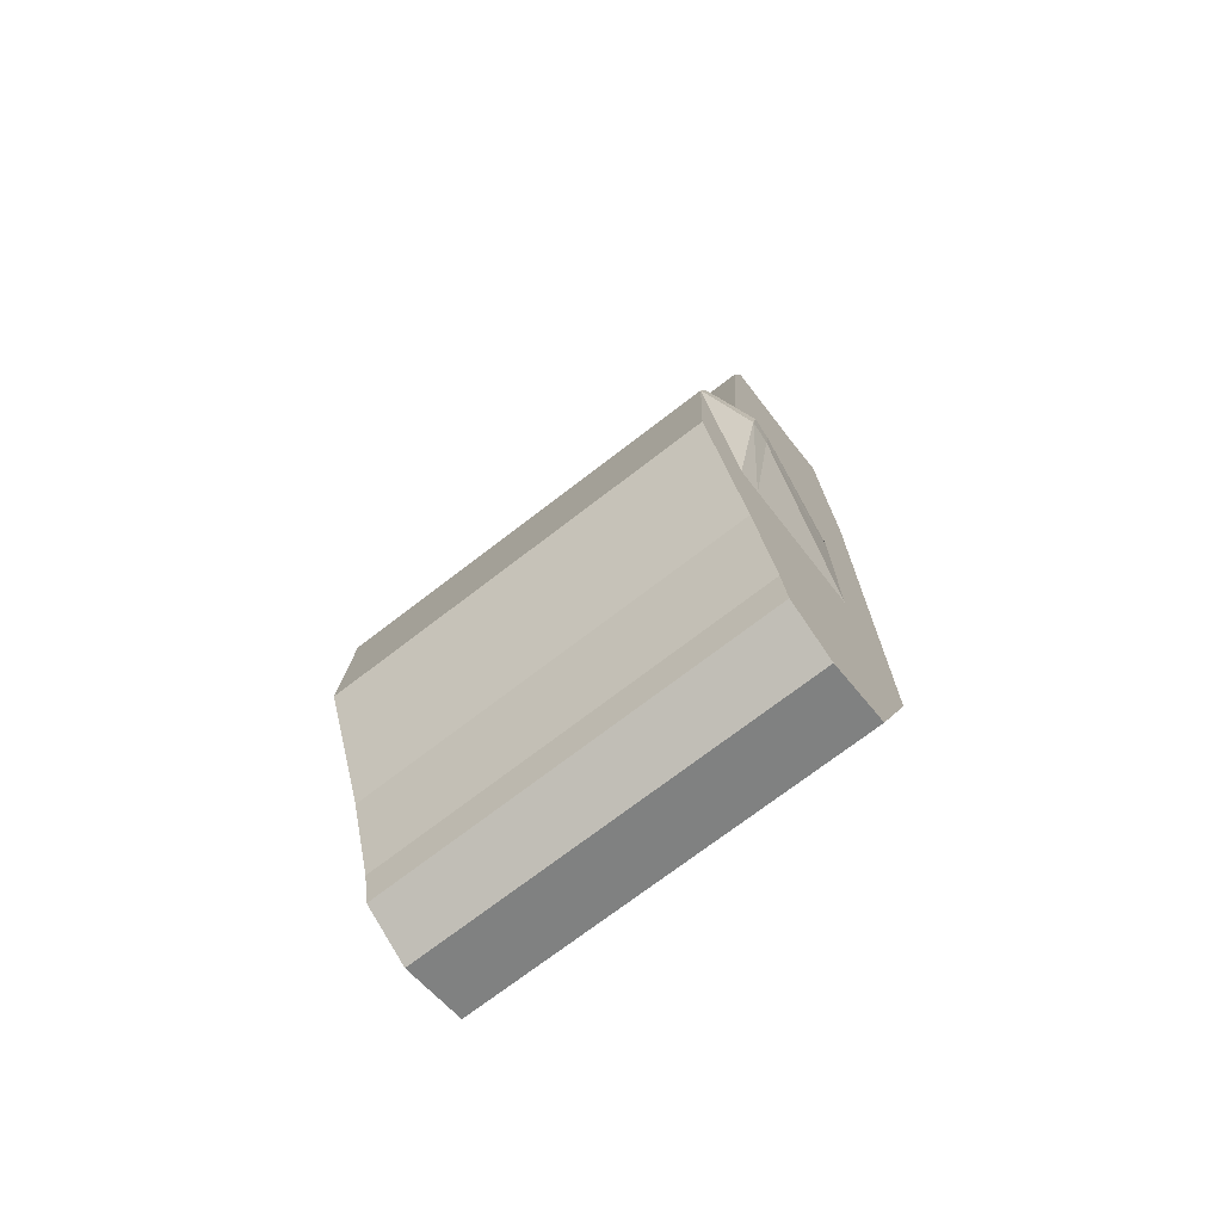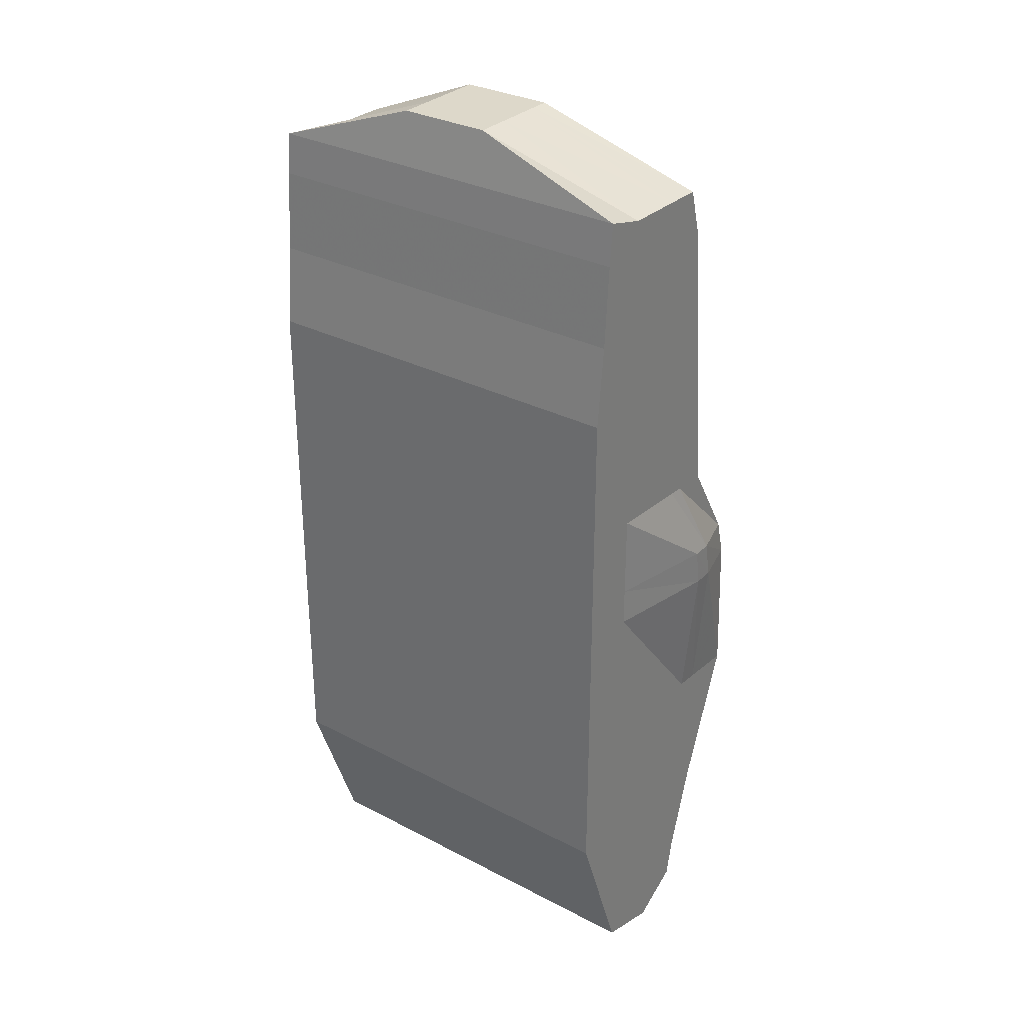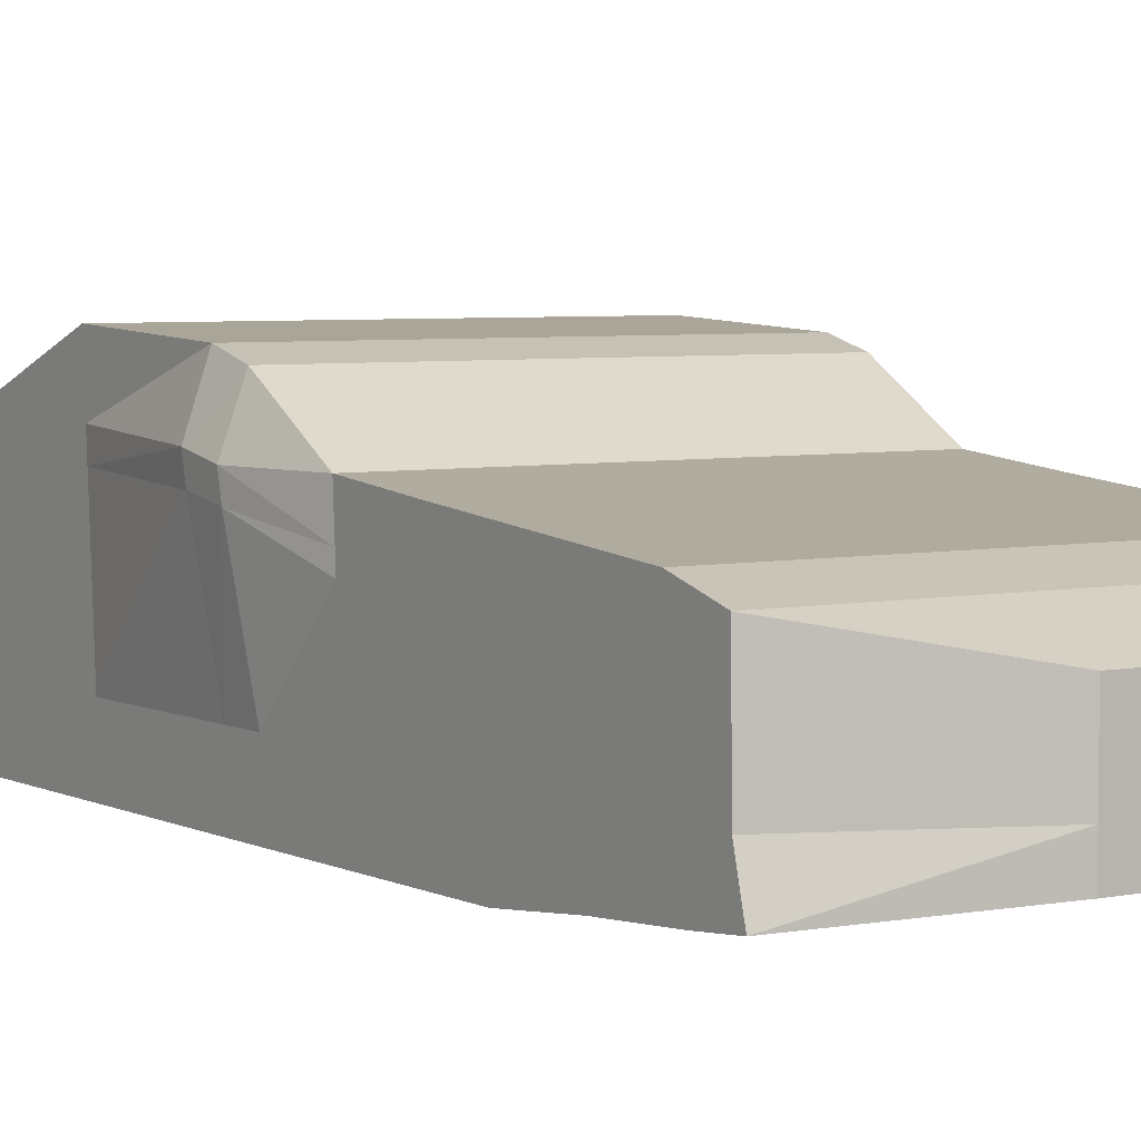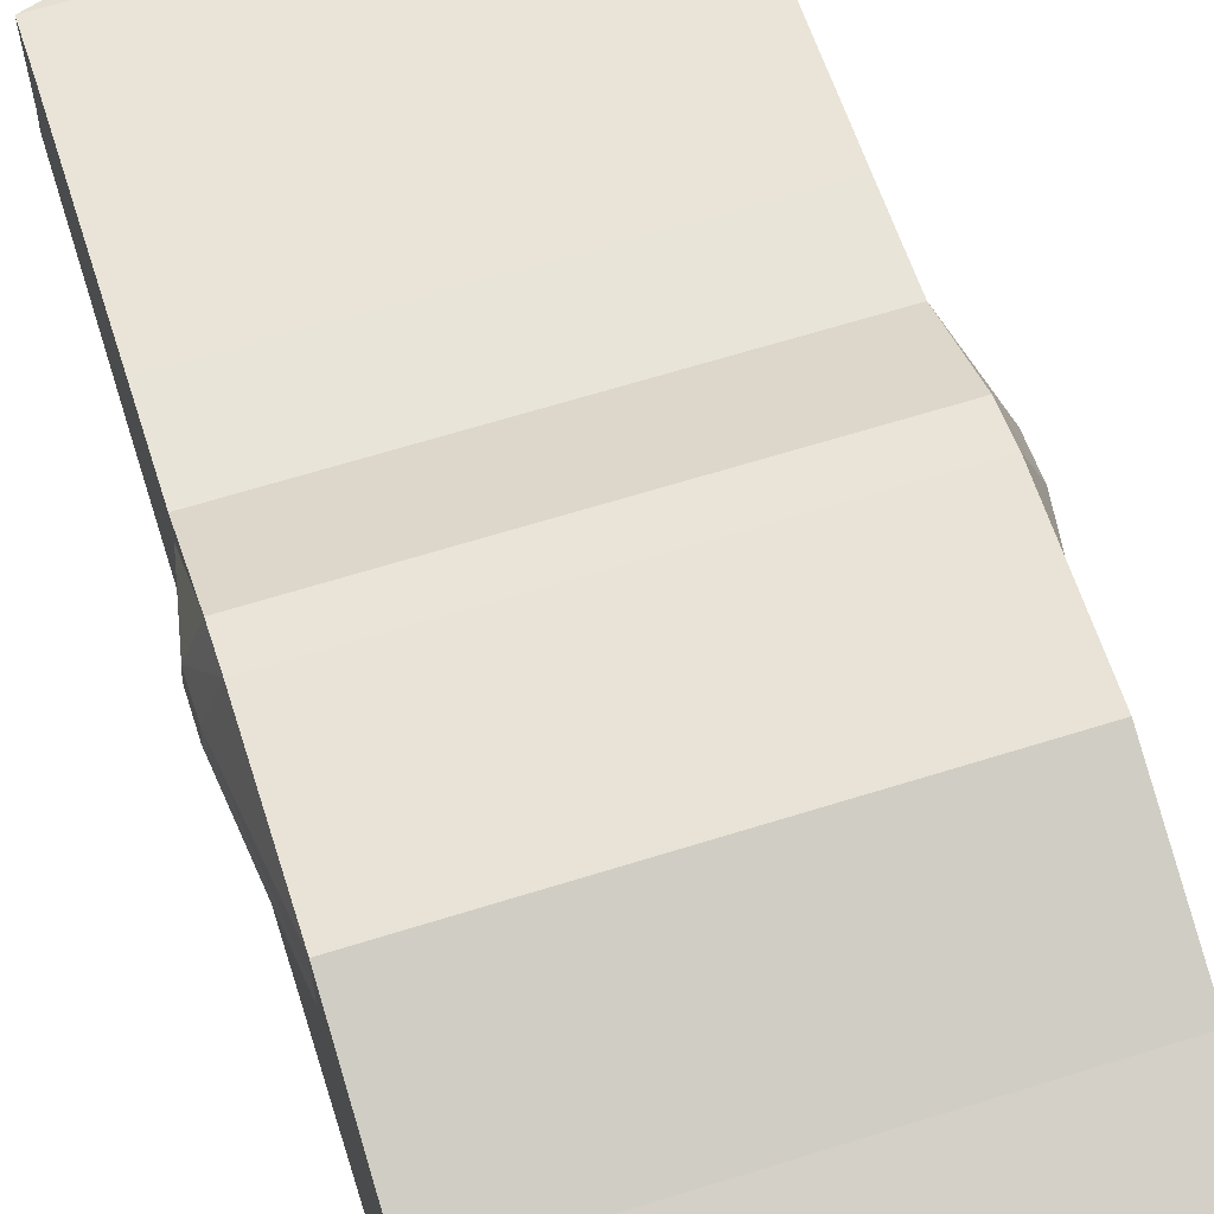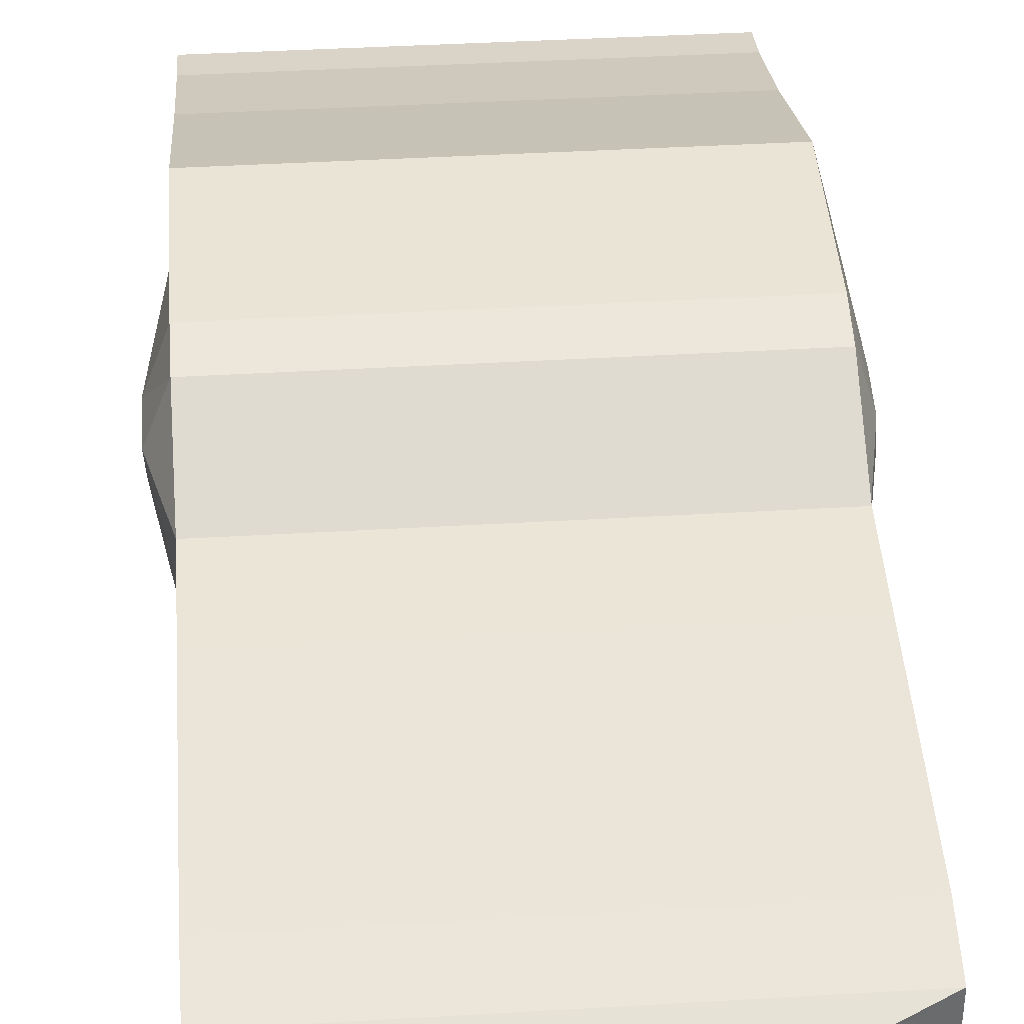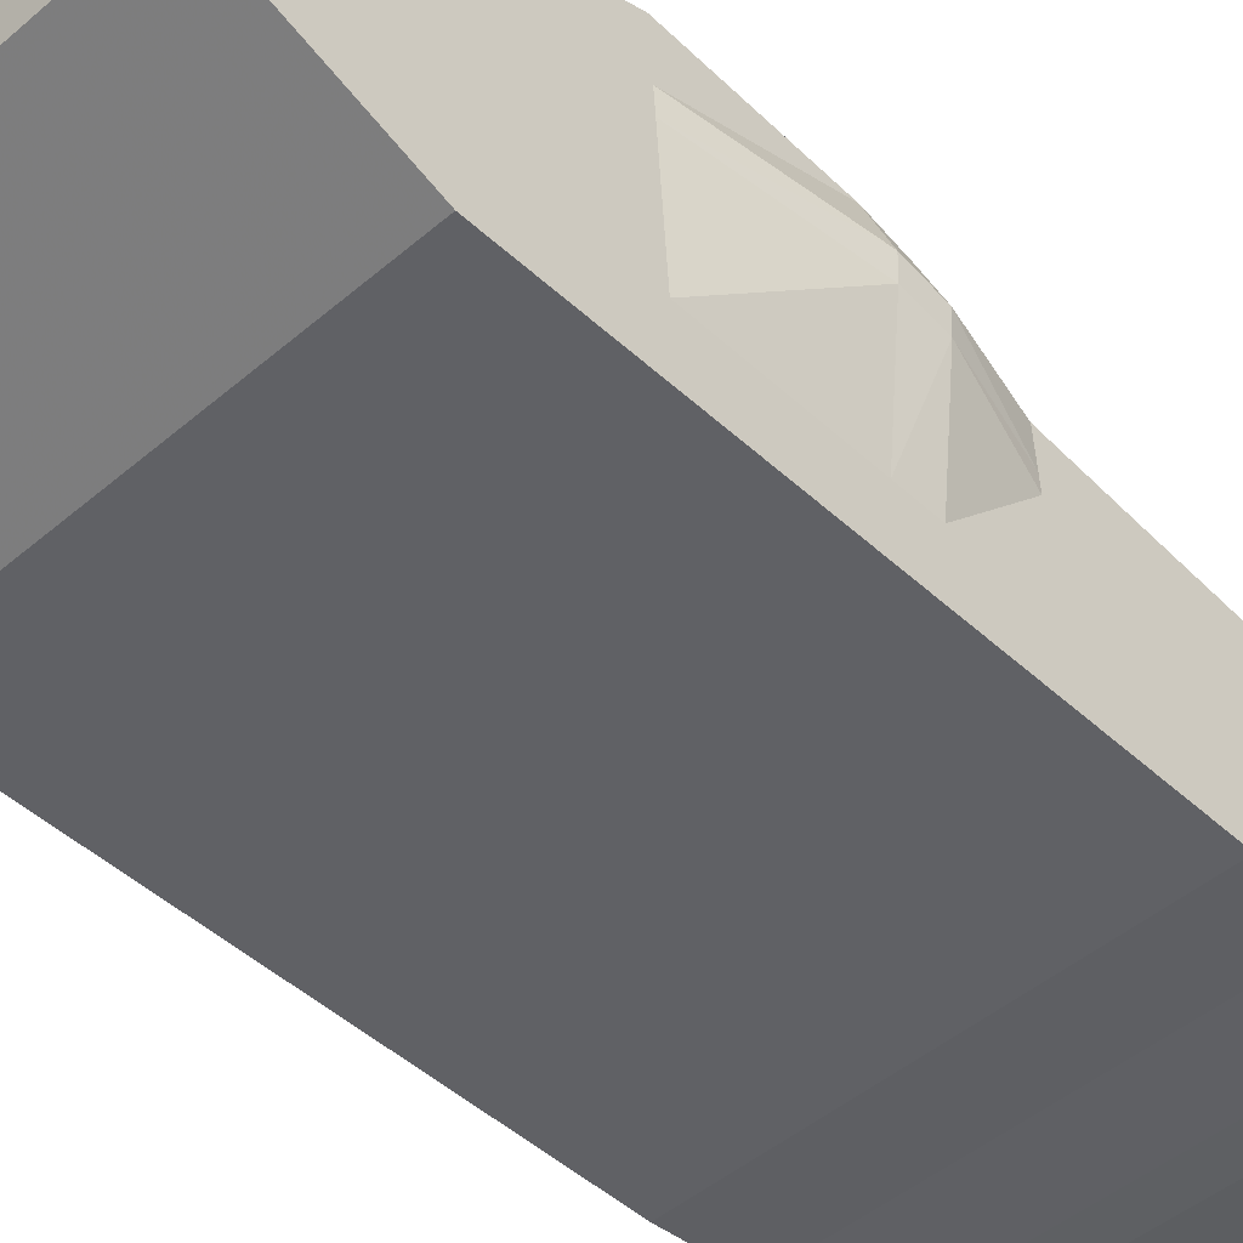
<metadata>
{"format":"obj","ext":"obj","renderer":"f3d","projection":"perspective","resolution":1024,"background":"white","views":[{"elev":-72.3,"azim":-142.4,"up":"+Z"},{"elev":31.0,"azim":36.8,"up":"+Z"},{"elev":4.9,"azim":-33.5,"up":"+Y"},{"elev":64.7,"azim":162.5,"up":"+Y"},{"elev":39.7,"azim":-4.2,"up":"+Y"},{"elev":-47.1,"azim":-136.0,"up":"+Y"}]}
</metadata>
<code>
o Cube_Cube.006
v -3.168 2.389 -7.545
v -3.168 2.389 -8.004
v -3.168 1.449 -5.413
v -3.168 1.449 -5.032
v 3.168 2.389 -8.004
v 3.168 1.449 -5.413
v 3.168 2.389 6.138
v 0.6808 2.389 7.145
v 0.6808 1.873 7.145
v 3.168 1.721 6.31
v -0.7937 2.389 7.145
v -0.7937 1.873 7.145
v 3.168 1.449 -5.032
v 3.168 4.246 -7.831
v 3.168 3.449 -8.299
v -3.168 3.449 -8.299
v -3.168 4.246 -7.831
v -3.168 3.537 -7.722
v -3.168 3.044 -8.186
v 3.168 3.044 -8.186
v 3.168 3.324 6.126
v 0.6808 3.044 7.145
v -0.7937 3.044 7.145
v -3.168 2.389 6.144
v -3.168 1.721 6.316
v 3.168 2.389 5.345
v 3.168 1.663 5.653
v 0.6808 3.449 7.145
v 3.168 3.902 6.118
v -3.168 3.902 6.124
v -0.7937 3.449 7.145
v -3.168 3.324 6.132
v 3.168 3.471 5.323
v -3.168 2.389 5.351
v -3.168 1.663 5.659
v 3.168 4.139 5.31
v -3.168 4.139 5.316
v -3.168 3.471 5.329
v 3.168 2.389 2.236
v 3.168 1.449 3.076
v 3.168 3.649 2.177
v -3.168 2.389 2.241
v -3.168 1.449 3.08
v 3.168 4.426 2.141
v -3.168 4.426 2.145
v -3.168 3.649 2.182
v 3.168 2.389 0.9137
v 3.168 1.449 1.98
v 3.168 3.73 0.8386
v 3.168 4.559 0.7922
v 3.168 5.367 -0.5562
v -3.168 5.367 -0.5529
v -3.168 4.559 0.7961
v 3.168 2.389 -3.346
v 3.168 2.389 -1.013
v 3.168 1.449 0.3824
v 3.168 1.449 -1.551
v 3.168 2.389 -0.409
v 3.168 1.449 0.8831
v -3.168 4.403 -3.47
v -3.168 3.883 -5.696
v -3.168 2.389 -5.544
v -3.168 2.389 -3.344
v 3.168 5.532 -1.172
v -3.168 5.532 -1.169
v -3.168 1.449 1.983
v -3.168 1.449 0.8864
v 3.432 4.332 -1.111
v 3.432 4.23 -0.5
v -3.168 2.389 -1.01
v -3.168 1.449 -1.549
v -3.168 1.449 0.3854
v 3.168 4.403 -3.472
v -3.168 2.389 0.9175
v -3.168 2.389 -0.4057
v -3.168 3.73 0.8424
v -3.452 4.23 -0.4967
v 3.168 5.647 -3.55
v -3.168 5.647 -3.548
v -3.452 4.332 -1.108
v 3.168 3.883 -5.697
v 3.168 2.389 -5.545
v -3.168 3.882 2.171
v -3.168 3.671 5.325
v 3.168 2.389 -7.545
v 3.168 2.389 -6.956
v 3.168 1.449 -4.544
v -3.168 1.449 -3.373
v 3.168 1.449 -3.374
v 3.168 3.537 -7.722
v 3.168 4.805 -5.792
v -3.168 4.805 -5.791
v 3.168 4.364 -7.231
v -3.168 4.364 -7.231
v 3.168 3.61 -7.126
v -3.168 3.61 -7.126
v -3.168 2.389 -6.956
v -3.168 1.449 -4.544
v -3.168 3.498 6.13
v -0.7937 3.165 7.145
v 3.411 4.571 -0.5168
v 3.411 4.692 -1.129
v 3.168 3.498 6.123
v 3.168 3.671 5.319
v 0.6808 3.165 7.145
v 3.168 3.165 -8.22
v -3.168 3.165 -8.22
v -3.168 3.75 -7.755
v 3.168 3.882 2.166
v 3.168 3.979 0.8247
v -3.168 4.159 -5.725
v -3.168 4.776 -3.494
v 3.168 4.776 -3.496
v -3.168 3.979 0.8285
v -3.482 4.571 -0.5135
v -3.482 4.692 -1.126
v 3.168 4.159 -5.726
v 3.168 3.75 -7.755
v 3.168 3.836 -7.158
v -3.168 3.836 -7.157
v 3.168 3.776 3.743
v 3.168 1.578 4.364
v -3.168 4.283 3.73
v 3.168 2.389 3.791
v -3.168 1.578 4.369
v 3.168 3.56 3.75
v -3.168 3.56 3.755
v -3.168 3.776 3.748
v 3.168 4.283 3.725
v -3.168 2.389 3.796
f 1 2 3 4
f 2 5 6 3
f 7 8 9 10
f 8 11 12 9
f 4 3 6 13
f 14 15 16 17
f 2 1 18 19
f 19 20 5 2
f 21 22 8 7
f 22 23 11 8
f 11 24 25 12
f 26 7 10 27
f 12 25 10 9
f 28 29 30 31
f 23 32 24 11
f 33 21 7 26
f 24 34 35 25
f 25 35 27 10
f 29 36 37 30
f 32 38 34 24
f 124 26 27 122
f 126 33 26 124
f 130 42 43 125
f 125 43 40 122
f 129 44 45 123
f 127 46 42 130
f 47 39 40 48
f 49 41 39 47
f 50 51 52 53
f 54 55 56 57
f 55 58 59 56
f 60 61 62 63
f 51 64 65 52
f 66 67 59 48
f 68 69 58 55
f 70 63 71 72
f 73 68 55 54
f 74 75 67 66
f 46 76 74 42
f 76 77 75 74
f 67 72 56 59
f 75 70 72 67
f 72 71 57 56
f 64 78 79 65
f 77 80 70 75
f 80 60 63 70
f 58 47 48 59
f 81 73 54 82
f 42 74 66 43
f 43 66 48 40
f 44 50 53 45
f 69 49 47 58
f 123 45 83 128
f 85 86 87 13
f 63 62 88 71
f 71 88 89 57
f 20 90 85 5
f 82 54 57 89
f 86 82 89 87
f 78 91 92 79
f 93 14 17 94
f 90 95 86 85
f 95 81 82 86
f 5 85 13 6
f 61 96 97 62
f 97 1 4 98
f 31 30 99 100
f 88 98 87 89
f 62 97 98 88
f 91 93 94 92
f 64 51 101 102
f 1 97 96 18
f 36 29 103 104
f 28 31 100 105
f 16 15 106 107
f 98 4 13 87
f 17 16 107 108
f 29 28 105 103
f 129 36 104 121
f 50 44 109 110
f 30 37 84 99
f 79 92 111 112
f 78 64 102 113
f 45 53 114 83
f 53 52 115 114
f 52 65 116 115
f 65 79 112 116
f 91 78 113 117
f 51 50 110 101
f 15 14 118 106
f 14 93 119 118
f 93 91 117 119
f 92 94 120 111
f 94 17 108 120
f 108 107 19 18
f 107 106 20 19
f 103 105 22 21
f 105 100 23 22
f 100 99 32 23
f 104 103 21 33
f 99 84 38 32
f 121 104 33 126
f 128 83 46 127
f 110 109 41 49
f 112 111 61 60
f 102 101 69 68
f 113 102 68 73
f 83 114 76 46
f 114 115 77 76
f 115 116 80 77
f 116 112 60 80
f 117 113 73 81
f 101 110 49 69
f 106 118 90 20
f 118 119 95 90
f 119 117 81 95
f 111 120 96 61
f 120 108 18 96
f 39 124 122 40
f 41 126 124 39
f 34 130 125 35
f 35 125 122 27
f 36 129 123 37
f 38 127 130 34
f 37 123 128 84
f 44 129 121 109
f 109 121 126 41
f 84 128 127 38

</code>
